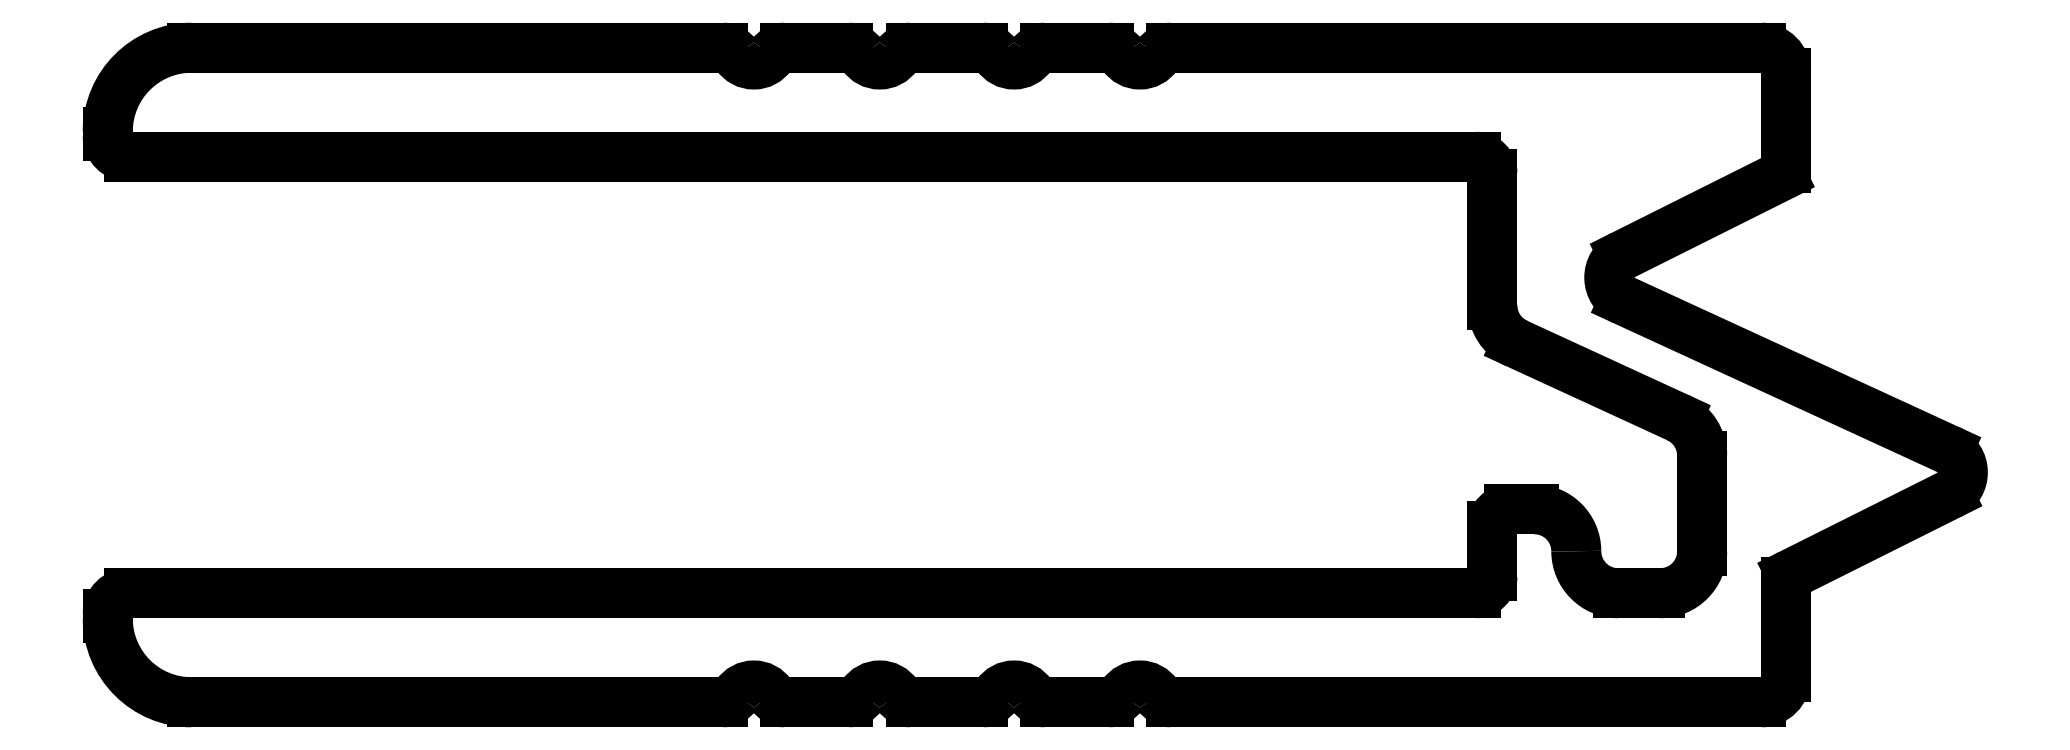
<metadata>
{"format":"dxf","ext":"dxf","renderer":"ezdxf+matplotlib","layout":"modelspace","background":"white","min_lineweight":24,"dpi":150}
</metadata>
<code>
0
SECTION
2
ENTITIES
0
ARC
8
0
10
413.4
20
704.4
30
0
40
0.25
50
33.75
51
146.3
0
ARC
8
0
10
413.8
20
704.6
30
0
40
0.2
50
213.7
51
270
0
ARC
8
0
10
413
20
704.6
30
0
40
0.2
50
270
51
326.3
0
LINE
8
0
10
413.8
20
704.4
30
0
11
420.8
21
704.4
31
0
0
LINE
8
0
10
412.3
20
704.4
30
0
11
413
21
704.4
31
0
0
ARC
8
0
10
420.8
20
704.7
30
0
40
0.3
50
270
51
0
0
ARC
8
0
10
412.3
20
704.6
30
0
40
0.2
50
213.7
51
270
0
LINE
8
0
10
421.1
20
704.7
30
0
11
421.1
21
705.9
31
0
0
ARC
8
0
10
411.9
20
704.4
30
0
40
0.25
50
33.75
51
146.3
0
ARC
8
0
10
421.2
20
705.9
30
0
40
0.1
50
116.6
51
180
0
ARC
8
0
10
411.5
20
704.6
30
0
40
0.2
50
270
51
326.3
0
LINE
8
0
10
421.2
20
705.9
30
0
11
423
21
706.9
31
0
0
LINE
8
0
10
410.7
20
704.4
30
0
11
411.5
21
704.4
31
0
0
ARC
8
0
10
422.9
20
707.2
30
0
40
0.3
50
296.6
51
65.3
0
ARC
8
0
10
410.7
20
704.6
30
0
40
0.2
50
213.7
51
270
0
LINE
8
0
10
423
20
707.4
30
0
11
419.2
21
709.2
31
0
0
ARC
8
0
10
410.3
20
704.4
30
0
40
0.25
50
33.75
51
146.3
0
ARC
8
0
10
419.3
20
709.5
30
0
40
0.3
50
116.6
51
245.3
0
ARC
8
0
10
409.9
20
704.6
30
0
40
0.2
50
270
51
326.3
0
LINE
8
0
10
419.2
20
709.7
30
0
11
421
21
710.7
31
0
0
LINE
8
0
10
409.2
20
704.4
30
0
11
409.9
21
704.4
31
0
0
ARC
8
0
10
421
20
710.8
30
0
40
0.1
50
296.6
51
0
0
ARC
8
0
10
409.2
20
704.6
30
0
40
0.2
50
213.7
51
270
0
LINE
8
0
10
421.1
20
710.8
30
0
11
421.1
21
711.9
31
0
0
ARC
8
0
10
408.8
20
704.4
30
0
40
0.25
50
33.75
51
146.3
0
ARC
8
0
10
420.8
20
711.9
30
0
40
0.3
50
0
51
90
0
ARC
8
0
10
408.4
20
704.6
30
0
40
0.2
50
270
51
326.3
0
LINE
8
0
10
420.8
20
712.2
30
0
11
413.8
21
712.2
31
0
0
LINE
8
0
10
402.1
20
704.4
30
0
11
408.4
21
704.4
31
0
0
ARC
8
0
10
413.8
20
712
30
0
40
0.2
50
90
51
146.3
0
ARC
8
0
10
402.1
20
705.4
30
0
40
1
50
180
51
270
0
ARC
8
0
10
413.4
20
712.3
30
0
40
0.25
50
213.7
51
326.3
0
LINE
8
0
10
401.1
20
705.5
30
0
11
401.1
21
705.4
31
0
0
ARC
8
0
10
413
20
712
30
0
40
0.2
50
33.75
51
90
0
ARC
8
0
10
401.4
20
705.5
30
0
40
0.25
50
90
51
180
0
LINE
8
0
10
413
20
712.2
30
0
11
412.3
21
712.2
31
0
0
LINE
8
0
10
417.4
20
705.7
30
0
11
401.4
21
705.7
31
0
0
ARC
8
0
10
412.3
20
712
30
0
40
0.2
50
90
51
146.3
0
ARC
8
0
10
417.4
20
705.9
30
0
40
0.2
50
270
51
0
0
ARC
8
0
10
411.9
20
712.3
30
0
40
0.25
50
213.7
51
326.3
0
LINE
8
0
10
417.6
20
706.5
30
0
11
417.6
21
705.9
31
0
0
ARC
8
0
10
411.5
20
712
30
0
40
0.2
50
33.75
51
90
0
ARC
8
0
10
417.8
20
706.5
30
0
40
0.2
50
90
51
180
0
LINE
8
0
10
411.5
20
712.2
30
0
11
410.7
21
712.2
31
0
0
LINE
8
0
10
418.1
20
706.7
30
0
11
417.8
21
706.7
31
0
0
ARC
8
0
10
410.7
20
712
30
0
40
0.2
50
90
51
146.3
0
ARC
8
0
10
418.1
20
706.2
30
0
40
0.5
50
0
51
90
0
ARC
8
0
10
410.3
20
712.3
30
0
40
0.25
50
213.7
51
326.3
0
ARC
8
0
10
419.1
20
706.2
30
0
40
0.5
50
180
51
270
0
ARC
8
0
10
409.9
20
712
30
0
40
0.2
50
33.75
51
90
0
LINE
8
0
10
419.6
20
705.7
30
0
11
419.1
21
705.7
31
0
0
LINE
8
0
10
409.9
20
712.2
30
0
11
409.2
21
712.2
31
0
0
ARC
8
0
10
419.6
20
706.2
30
0
40
0.5
50
270
51
0
0
ARC
8
0
10
409.2
20
712
30
0
40
0.2
50
90
51
146.3
0
LINE
8
0
10
420.1
20
707.4
30
0
11
420.1
21
706.2
31
0
0
ARC
8
0
10
408.8
20
712.3
30
0
40
0.25
50
213.7
51
326.3
0
ARC
8
0
10
419.6
20
707.4
30
0
40
0.5
50
0
51
65.3
0
ARC
8
0
10
408.4
20
712
30
0
40
0.2
50
33.75
51
90
0
LINE
8
0
10
417.9
20
708.7
30
0
11
419.8
21
707.8
31
0
0
LINE
8
0
10
408.4
20
712.2
30
0
11
402.1
21
712.2
31
0
0
ARC
8
0
10
418.1
20
709.1
30
0
40
0.5
50
180
51
245.3
0
ARC
8
0
10
402.1
20
711.2
30
0
40
1
50
90
51
180
0
LINE
8
0
10
417.6
20
710.7
30
0
11
417.6
21
709.1
31
0
0
LINE
8
0
10
401.1
20
711.2
30
0
11
401.1
21
711.2
31
0
0
ARC
8
0
10
417.4
20
710.7
30
0
40
0.2
50
0
51
90
0
ARC
8
0
10
401.4
20
711.2
30
0
40
0.25
50
180
51
270
0
LINE
8
0
10
401.4
20
710.9
30
0
11
417.4
21
710.9
31
0
0
ENDSEC
0
EOF

</code>
